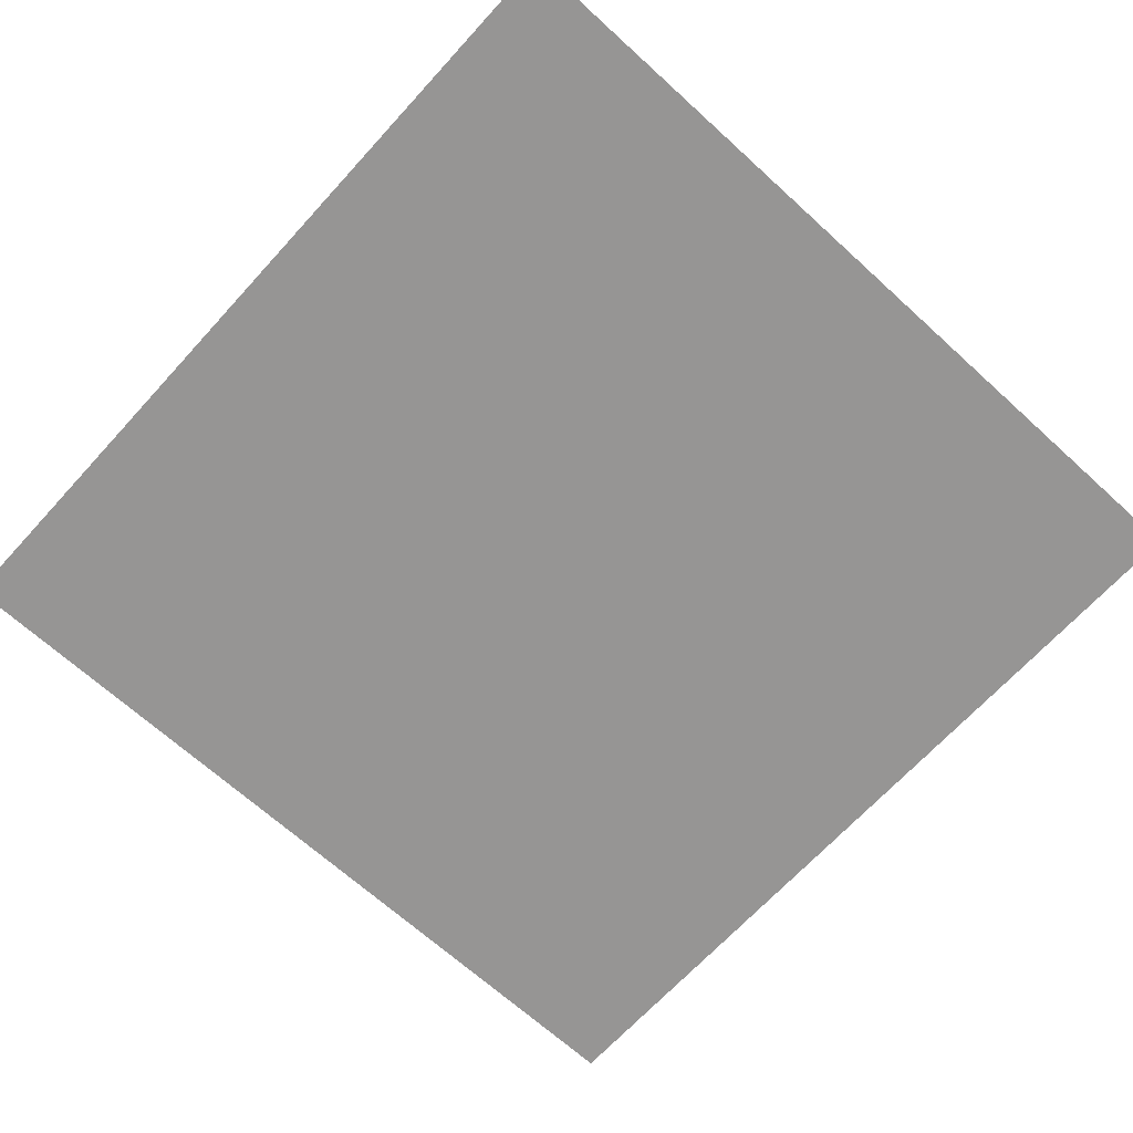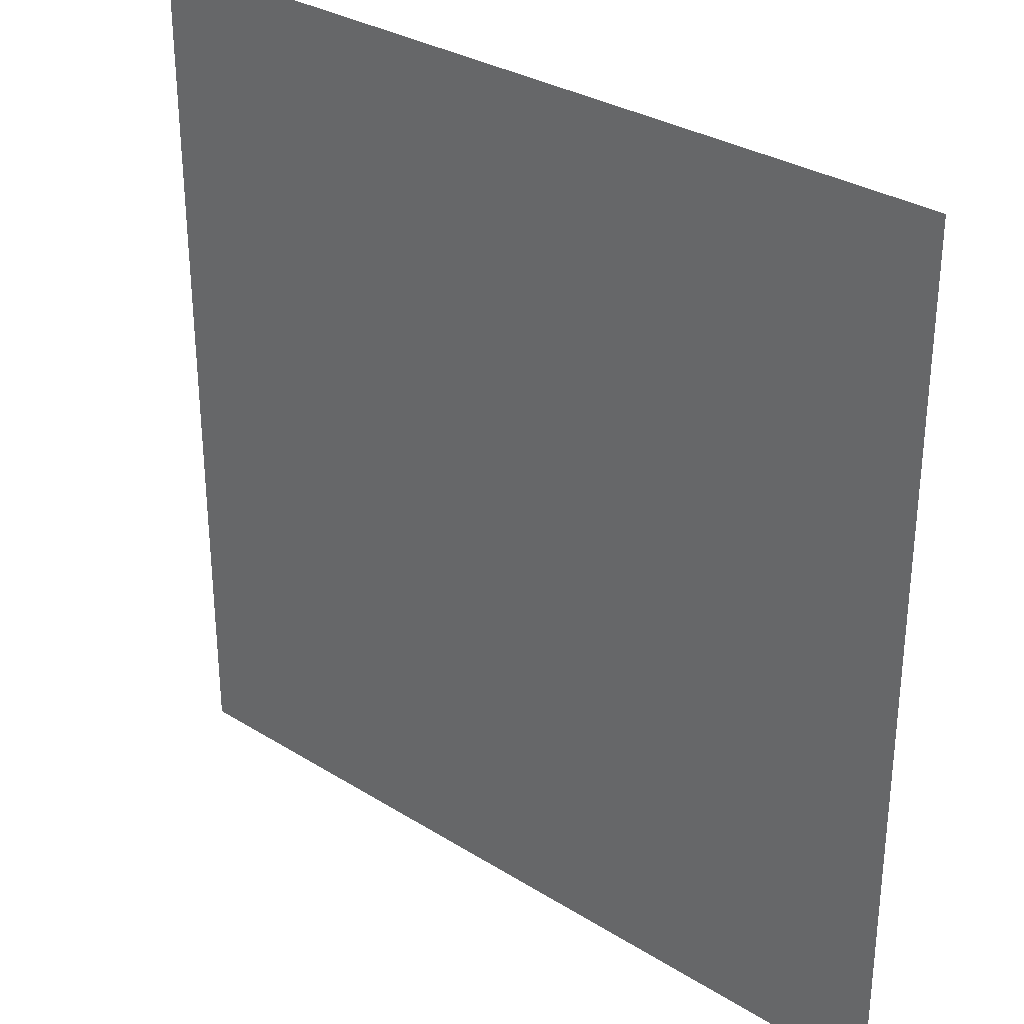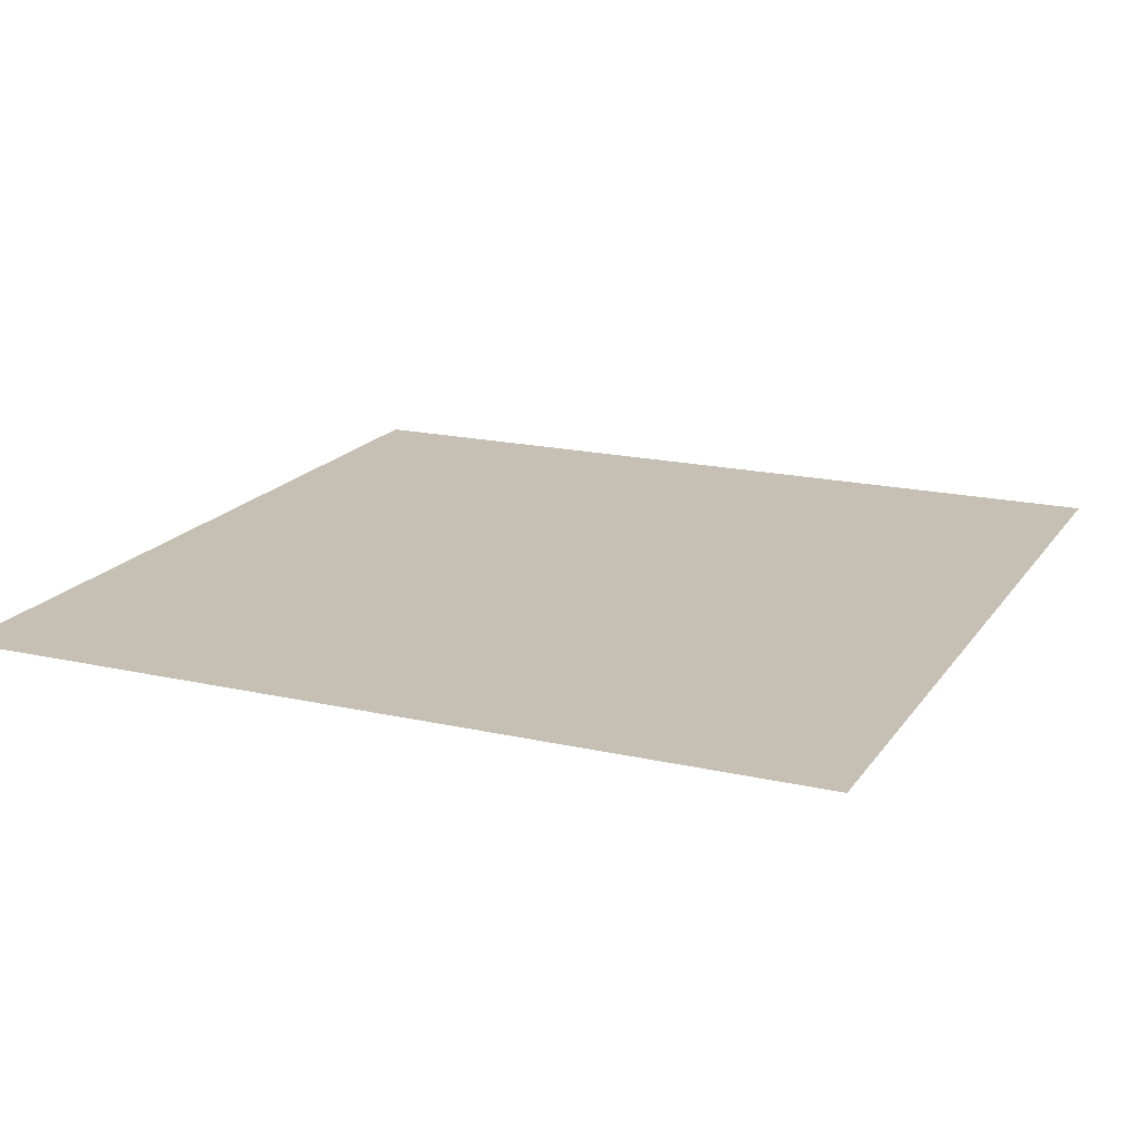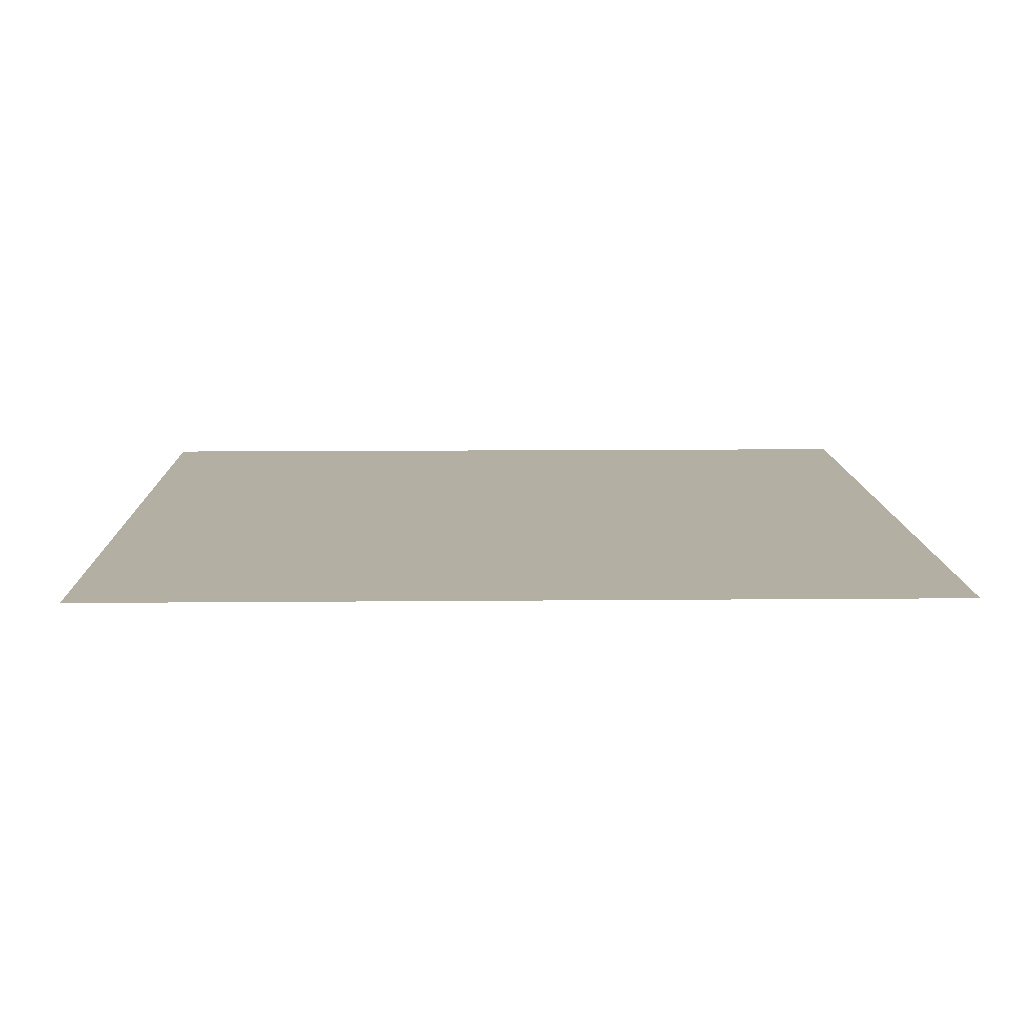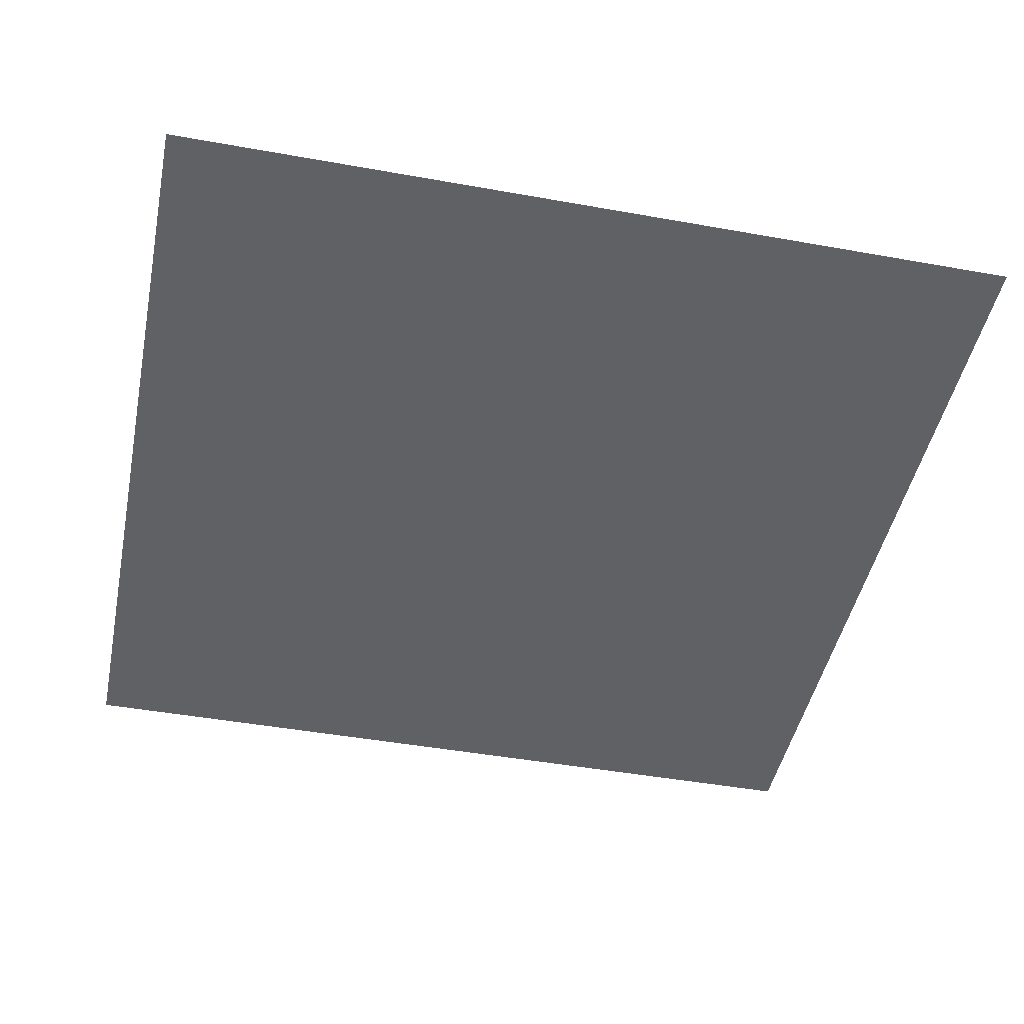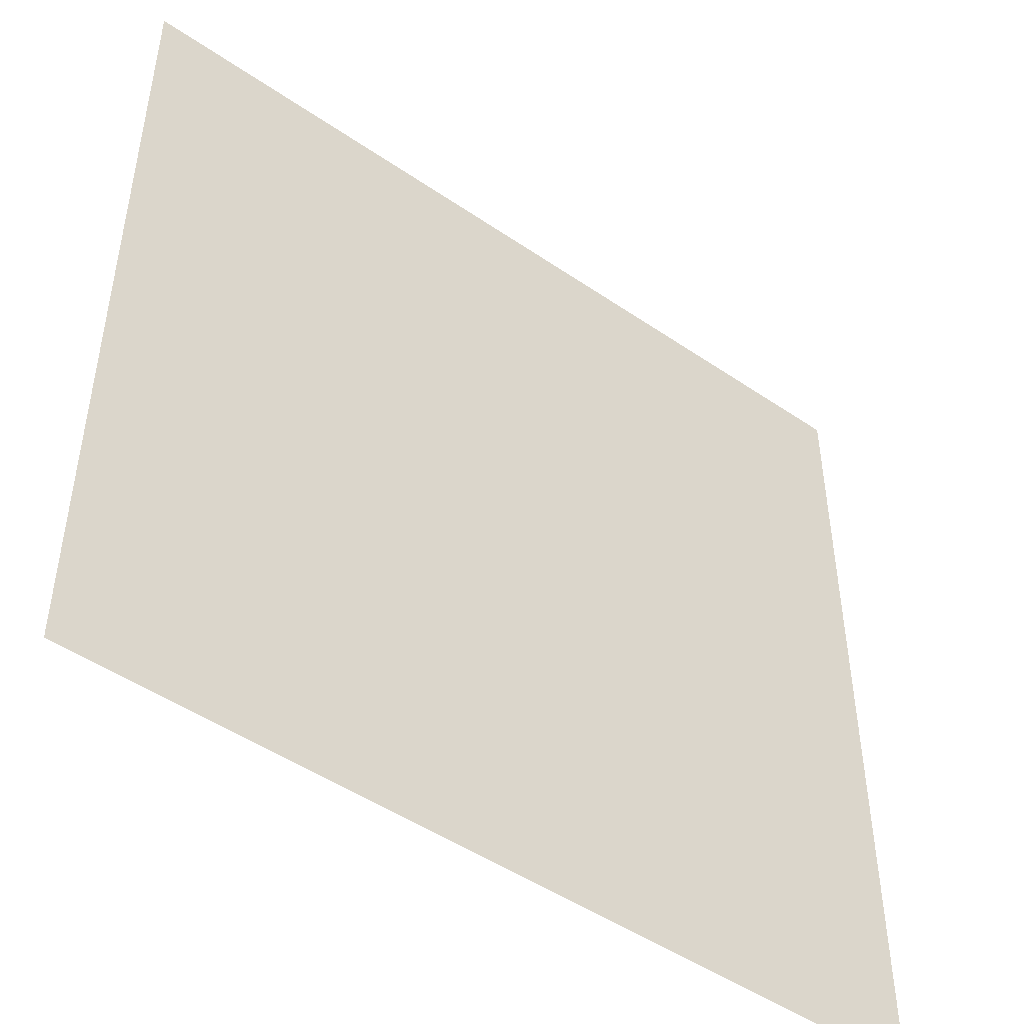
<metadata>
{"format":"obj","ext":"obj","renderer":"f3d","projection":"perspective","resolution":1024,"background":"white","views":[{"elev":-67.6,"azim":-132.4,"up":"+Z"},{"elev":31.1,"azim":-138.3,"up":"+Y"},{"elev":18.1,"azim":-66.1,"up":"+Z"},{"elev":11.1,"azim":-1.3,"up":"+Z"},{"elev":-46.1,"azim":168.4,"up":"+Z"},{"elev":-48.2,"azim":-37.5,"up":"+Y"}]}
</metadata>
<code>
o Plane
v -5 -5 0
v 5 -5 0
v -5 5 0
v 5 5 0
f 1 2 4 3

</code>
